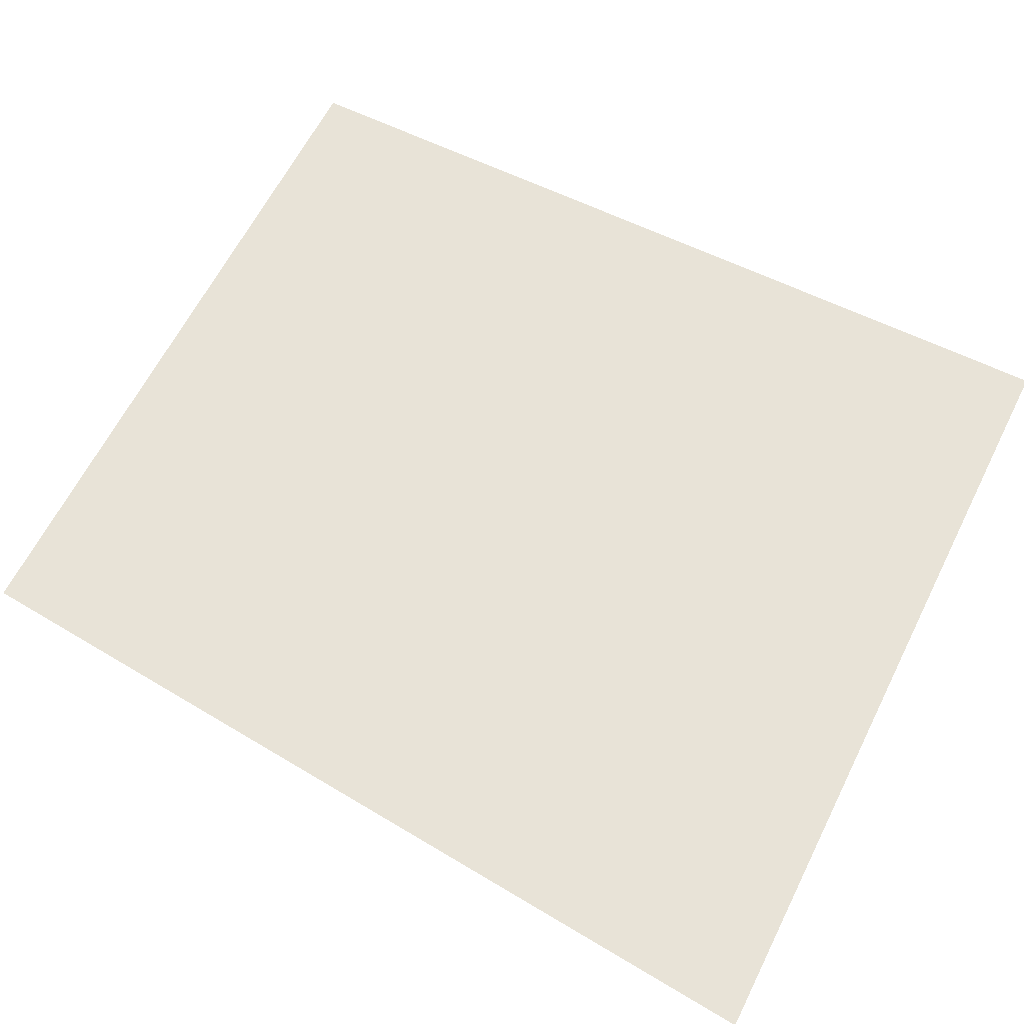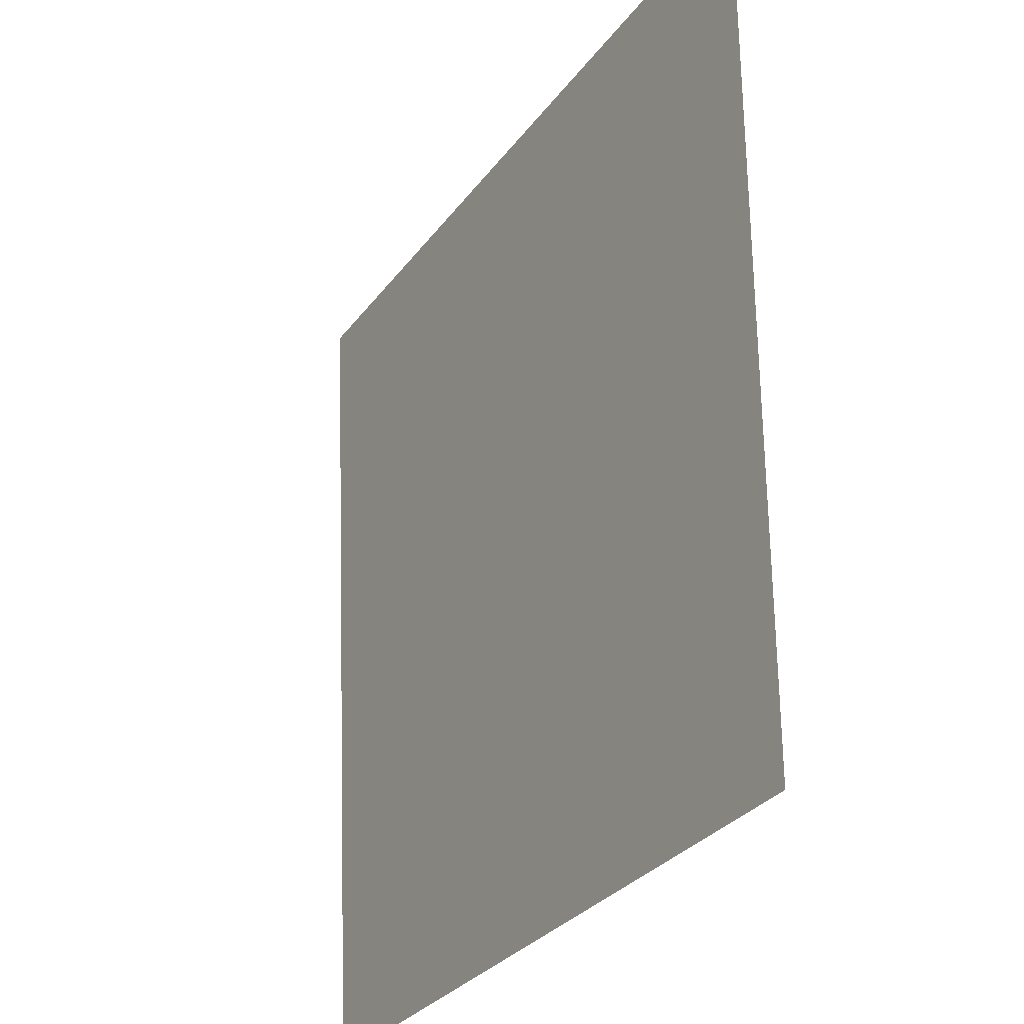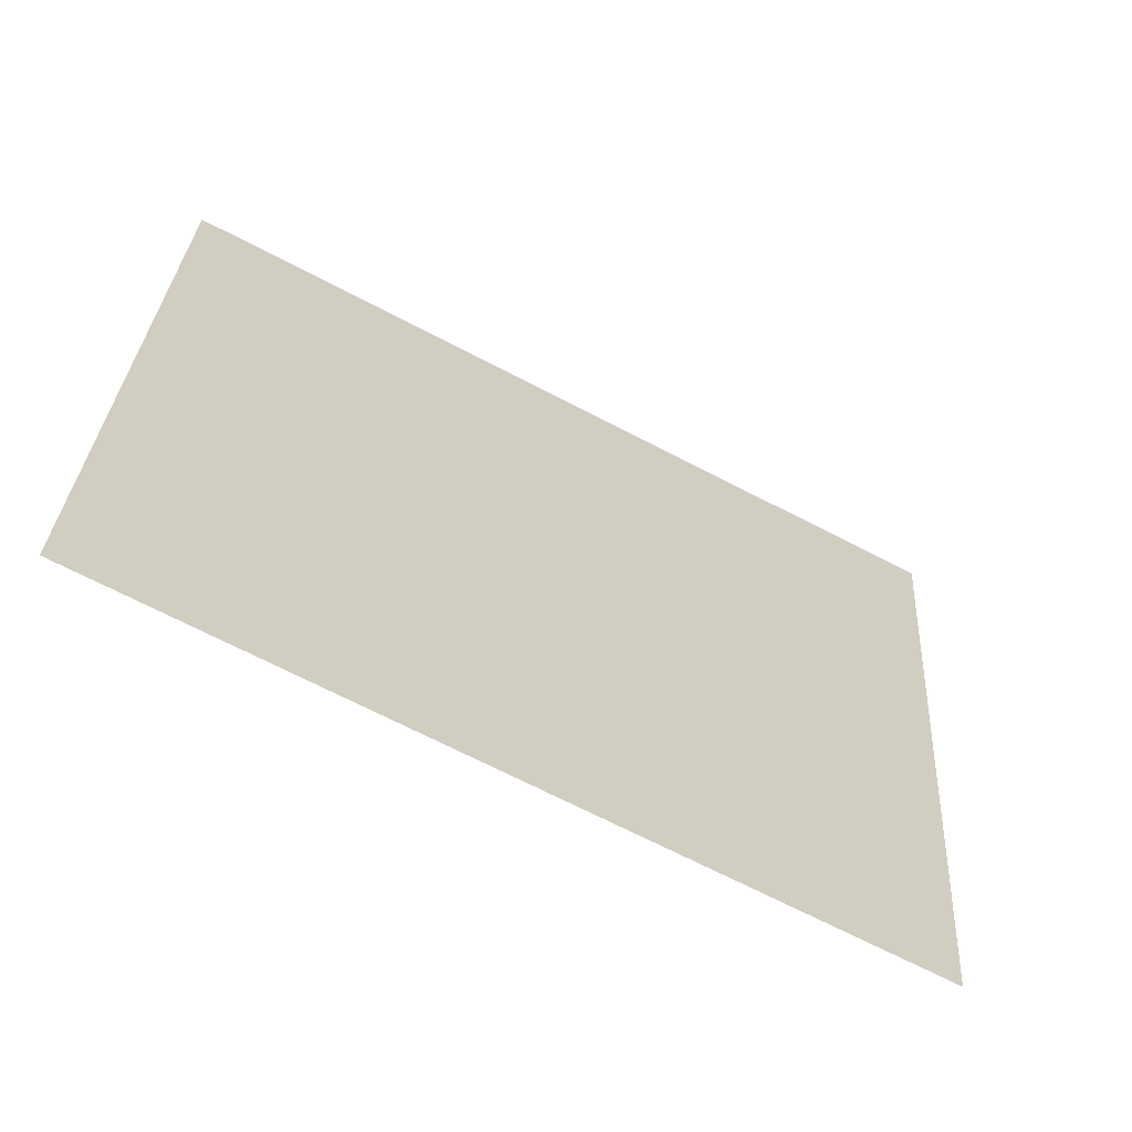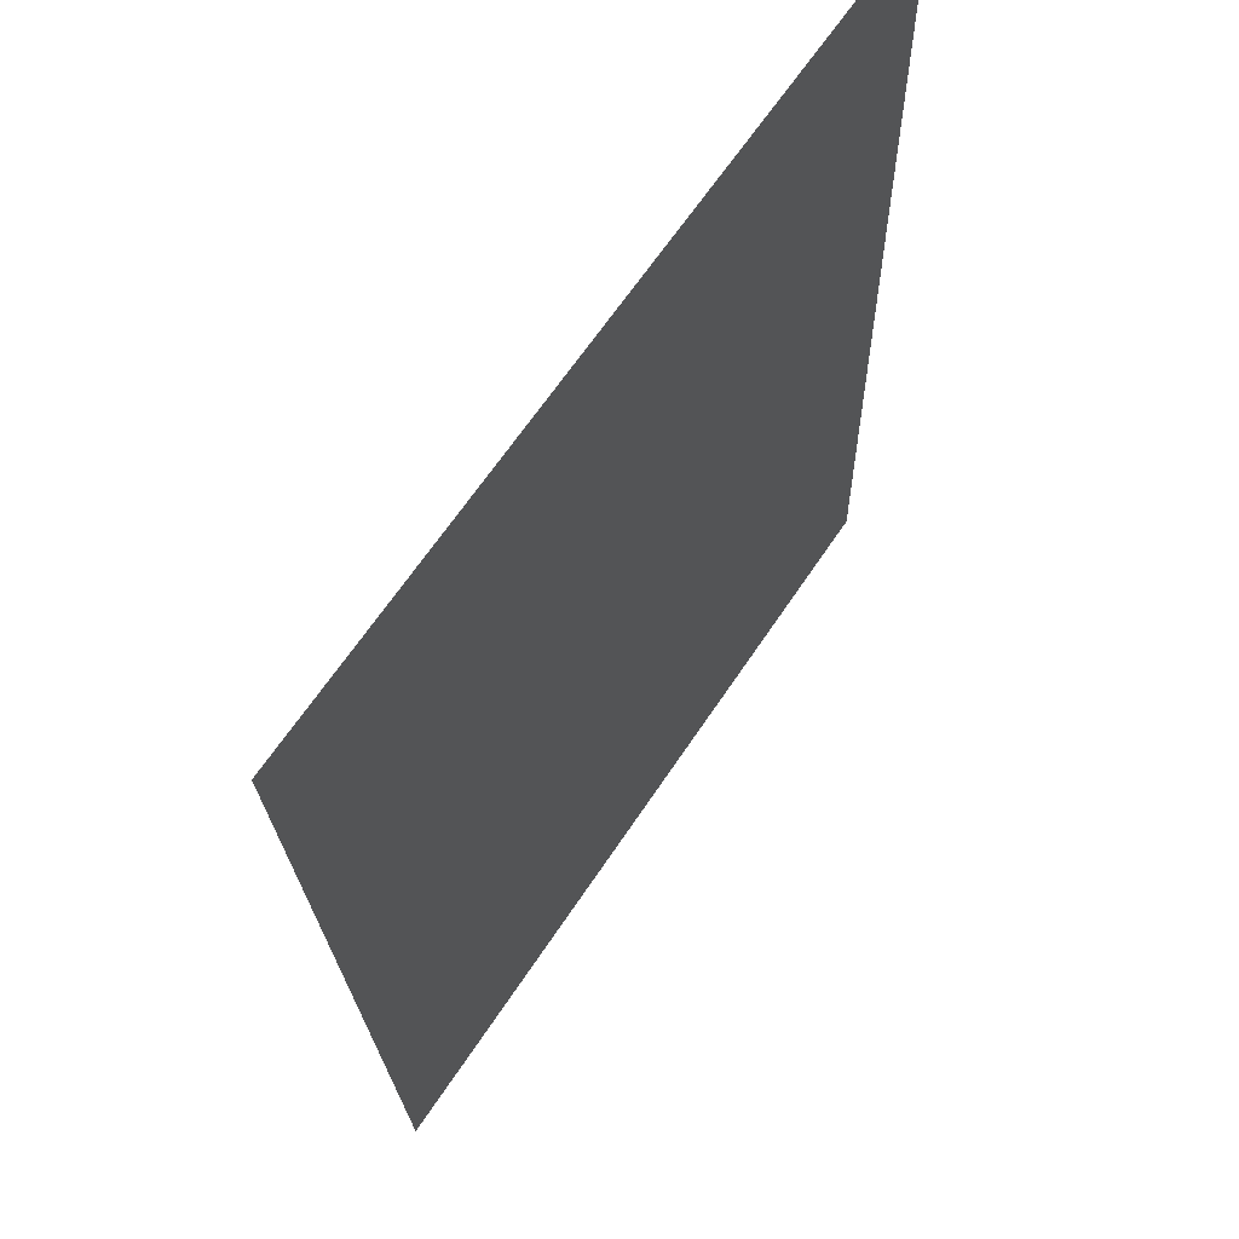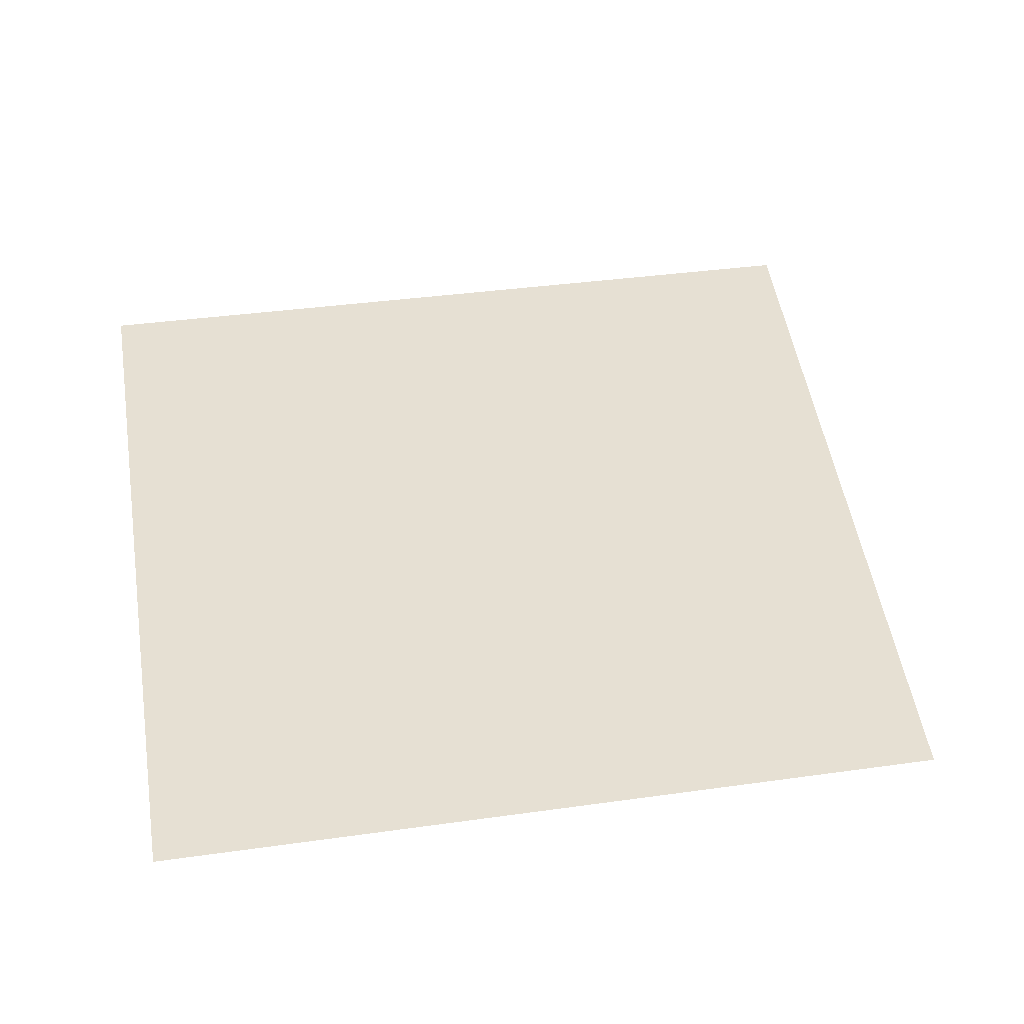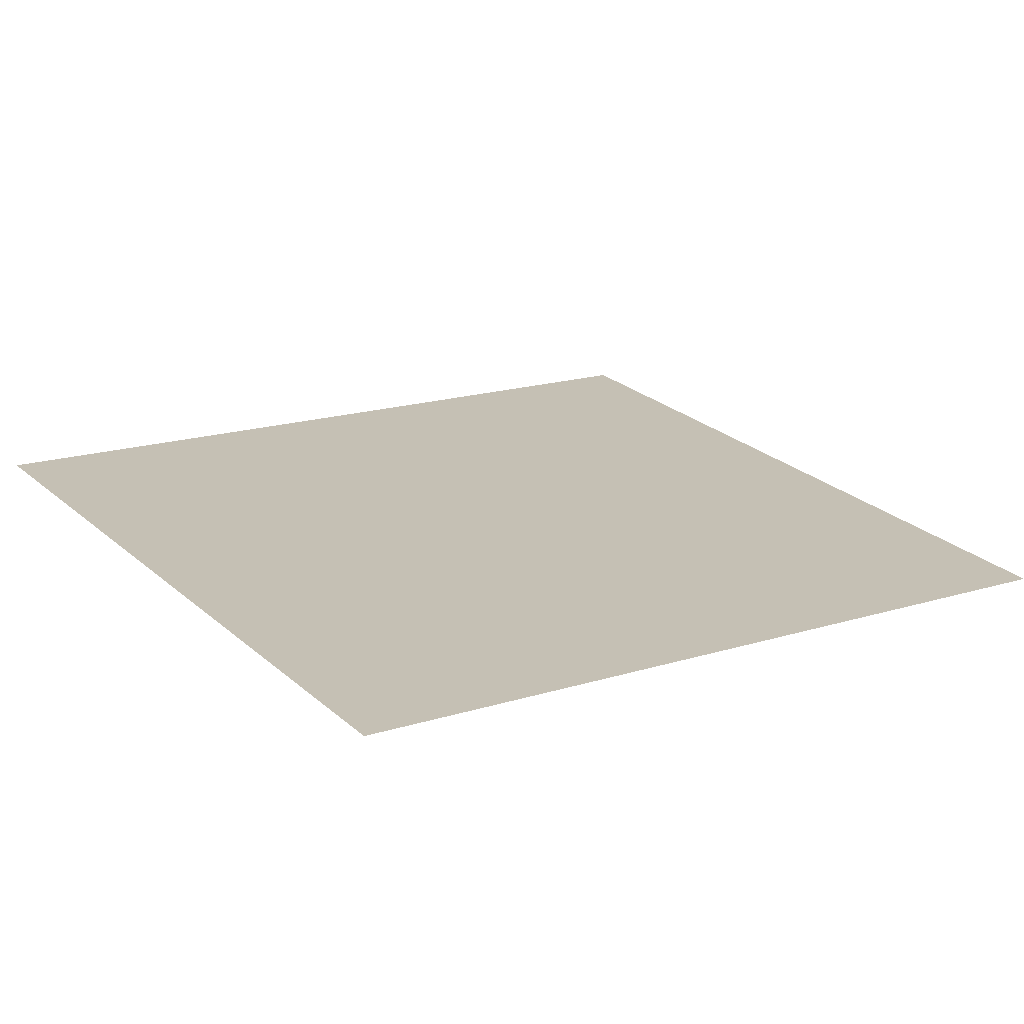
<metadata>
{"format":"obj","ext":"obj","renderer":"f3d","projection":"perspective","resolution":1024,"background":"white","views":[{"elev":61.9,"azim":-63.6,"up":"+Y"},{"elev":-30.3,"azim":60.3,"up":"+Z"},{"elev":-67.8,"azim":152.3,"up":"+Z"},{"elev":62.3,"azim":-57.0,"up":"+Z"},{"elev":38.4,"azim":170.0,"up":"+Y"},{"elev":18.3,"azim":149.2,"up":"+Y"}]}
</metadata>
<code>
o EC105_Plane.002
v -2.372 0 1.274
v -1.146 0 1.276
v -2.254 0 -0.05948
v -1.146 0 -0.06208
f 1 2 4 3

</code>
